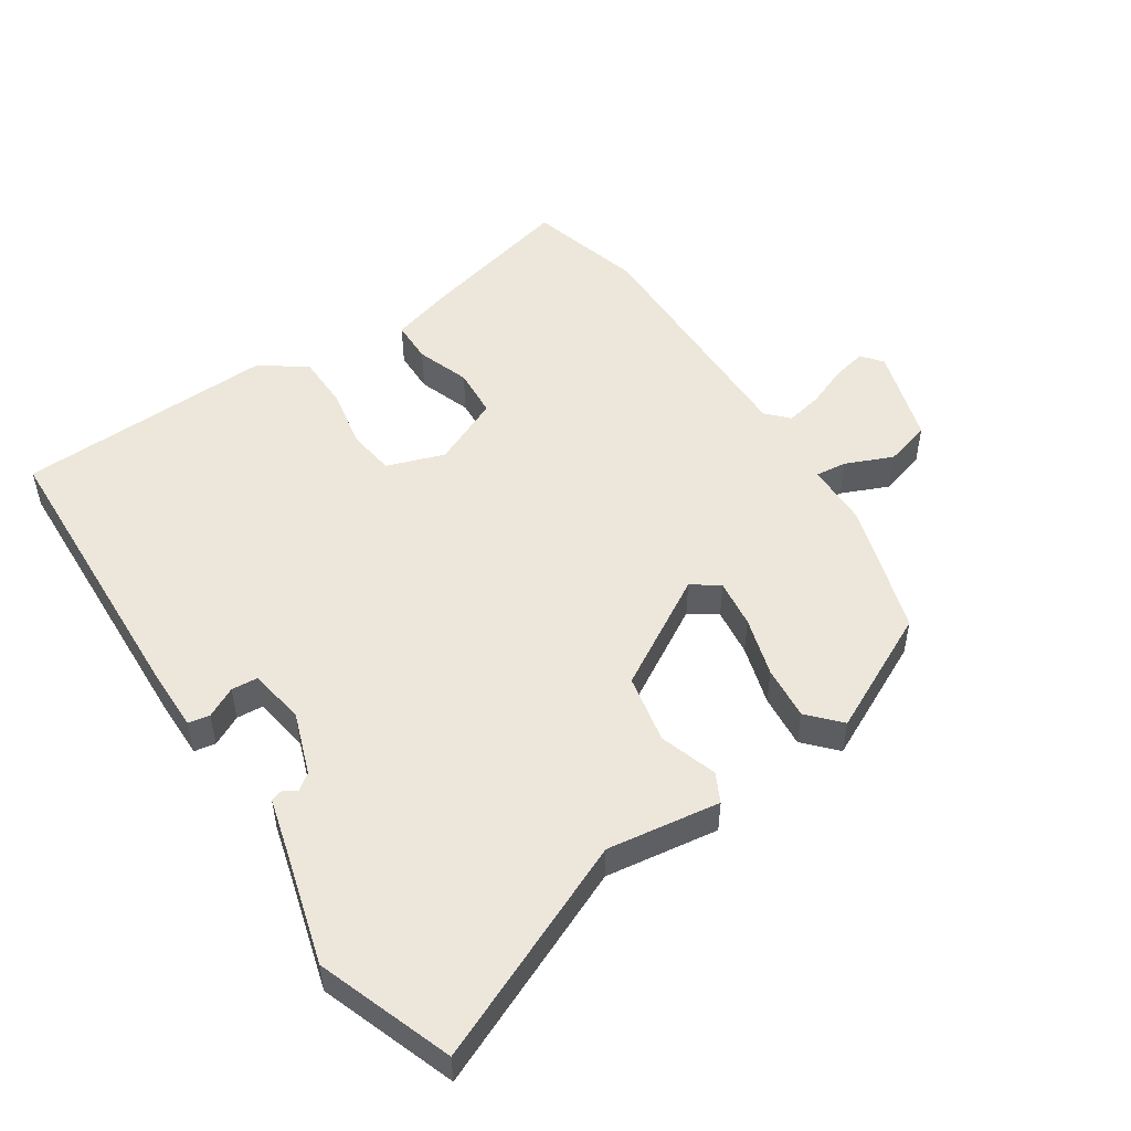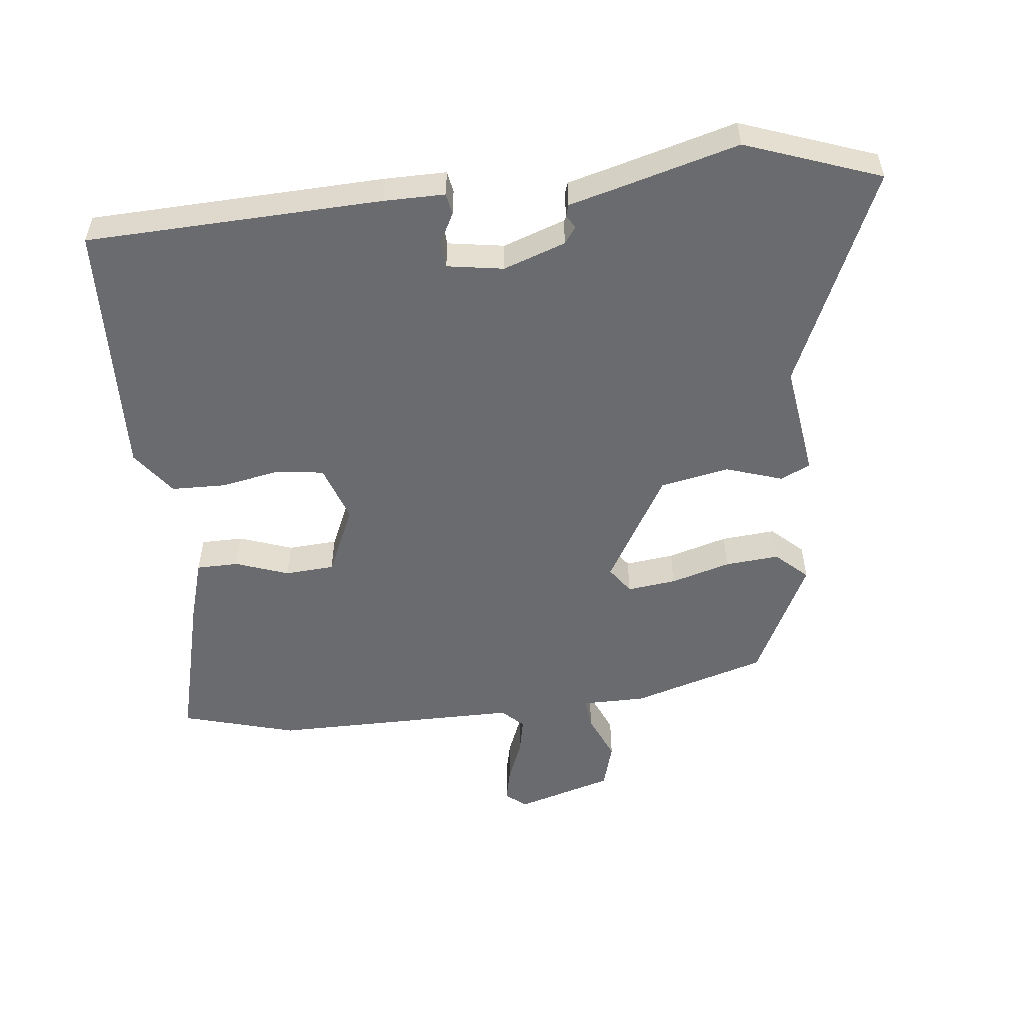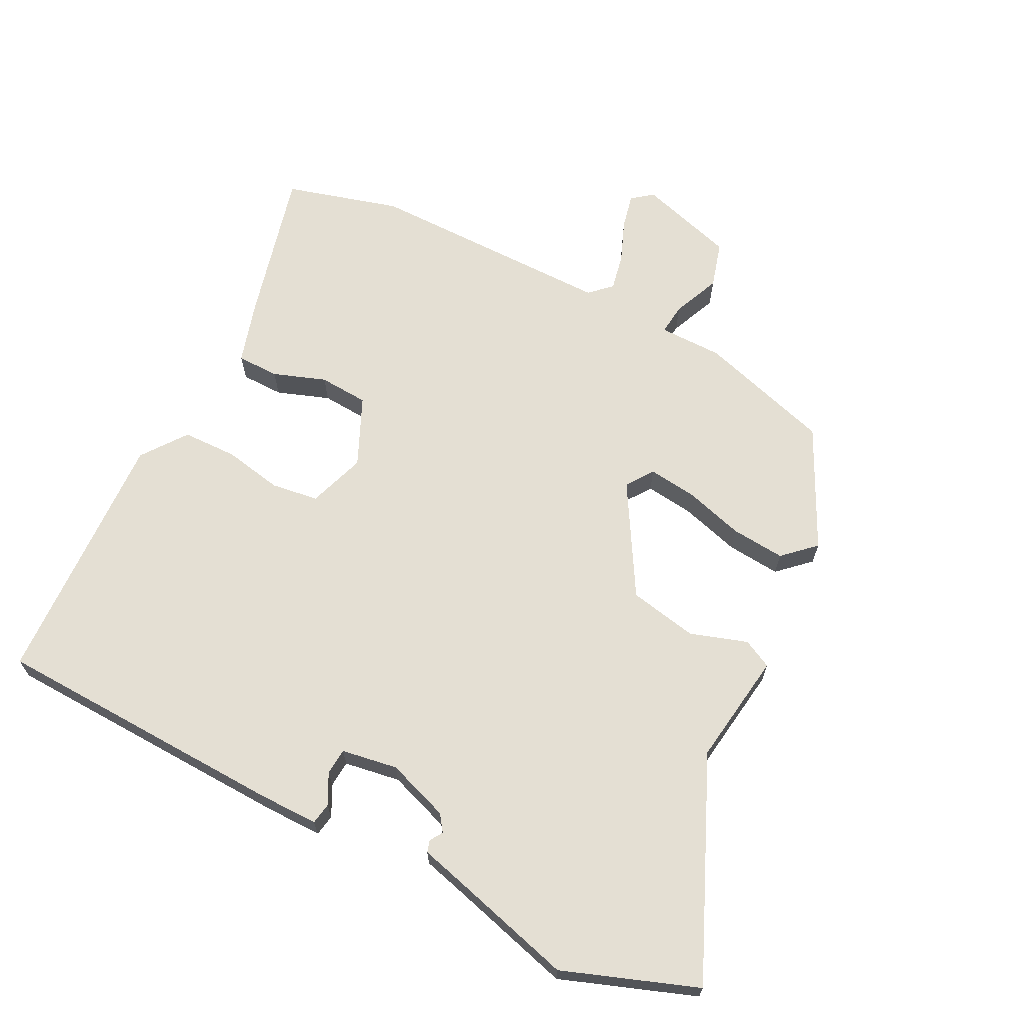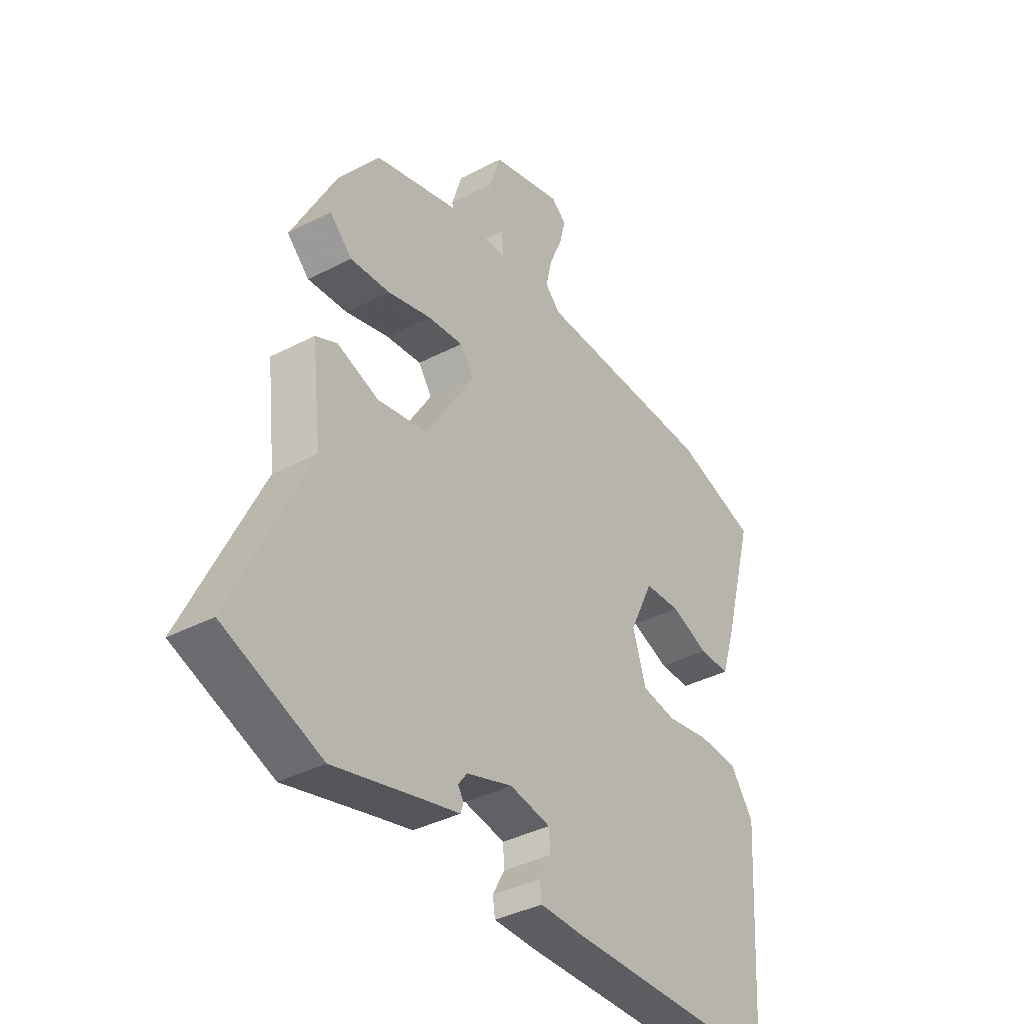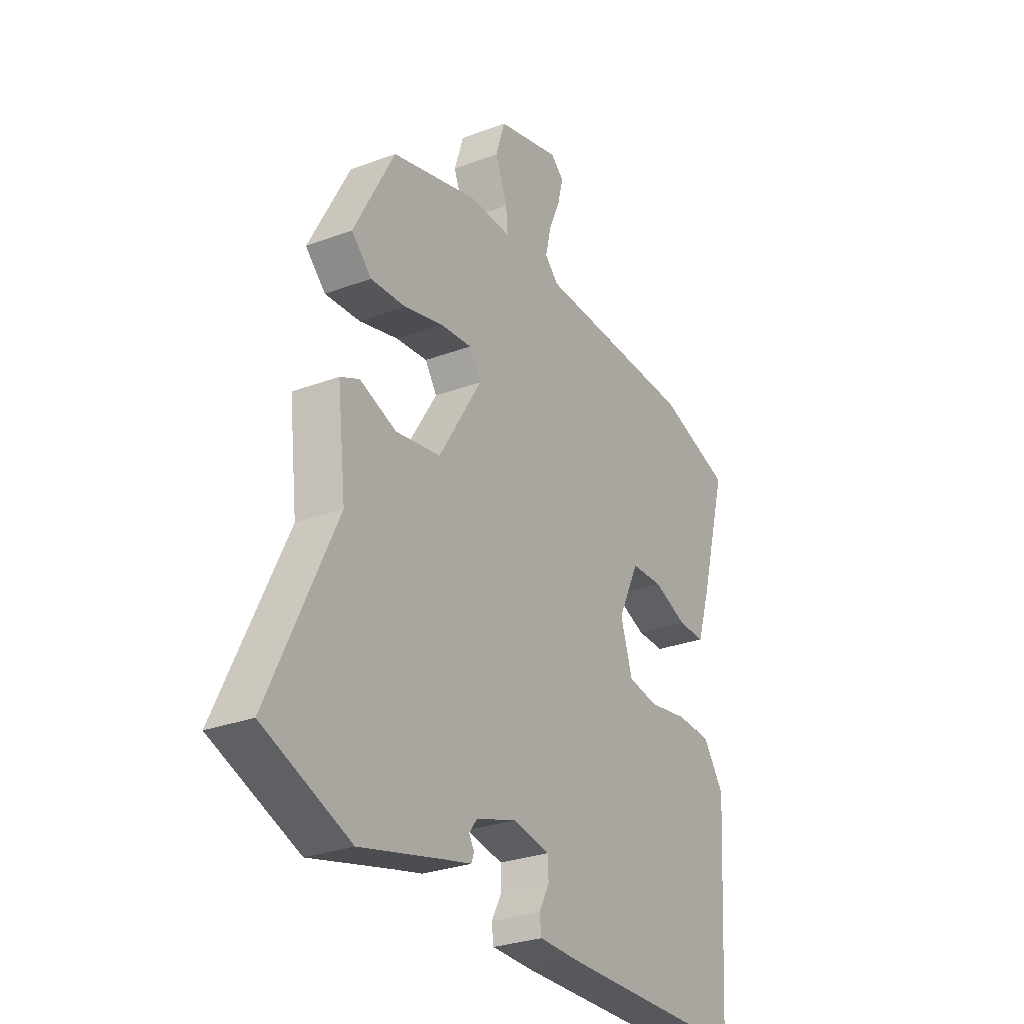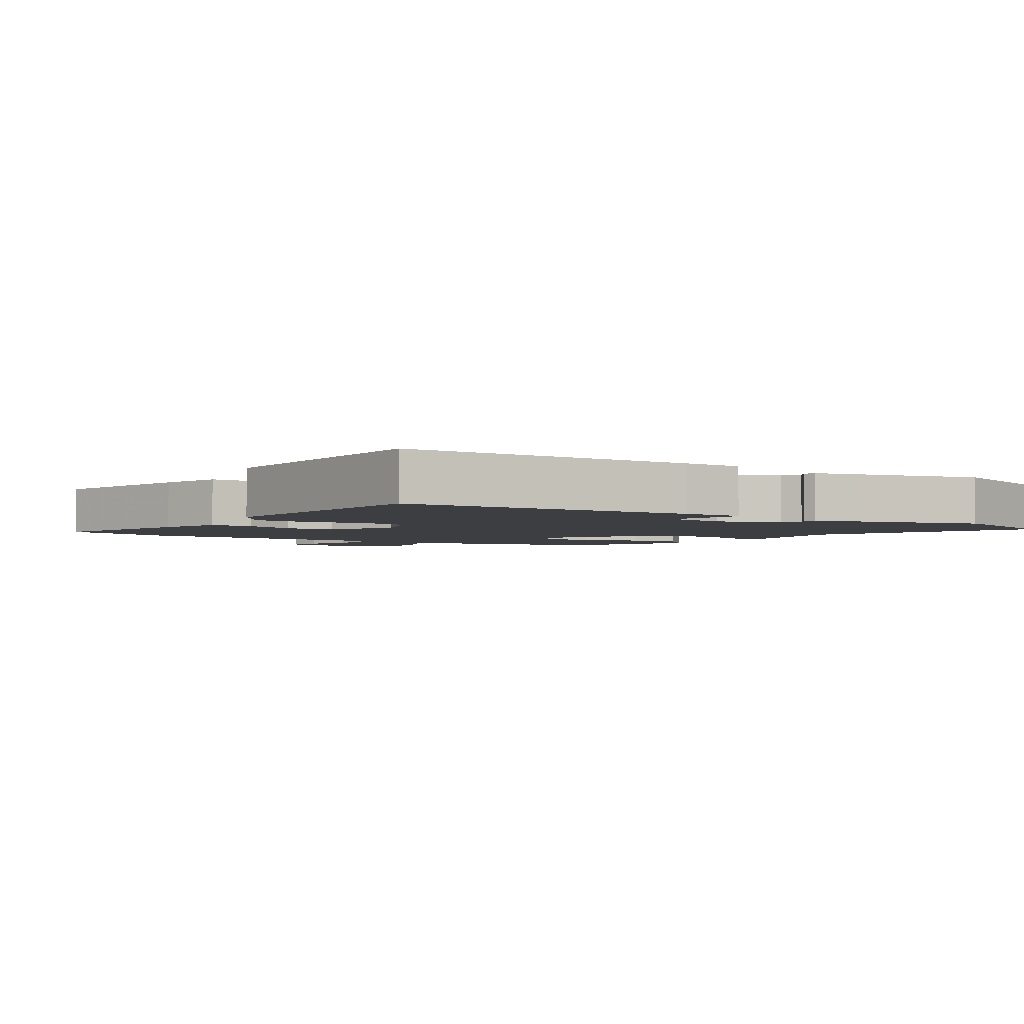
<metadata>
{"format":"obj","ext":"obj","renderer":"f3d","projection":"perspective","resolution":1024,"background":"white","views":[{"elev":51.1,"azim":-121.8,"up":"+Y"},{"elev":-53.3,"azim":-172.2,"up":"+Y"},{"elev":66.8,"azim":-151.6,"up":"+Y"},{"elev":-37.6,"azim":-56.2,"up":"+Z"},{"elev":-28.5,"azim":-60.6,"up":"+Z"},{"elev":-3.2,"azim":147.6,"up":"+Y"}]}
</metadata>
<code>
v -0.486 0.07 -0.506
v -0.69 0.07 -0.426
v -0.534 0.07 -0.095
v -0.554 0.07 0.079
v -0.509 0.07 0.1
v -0.422 0.07 0.069
v -0.316 0.07 0.087
v -0.213 0.07 0.253
v -0.241 0.07 0.295
v -0.316 0.07 0.288
v -0.408 0.07 0.264
v -0.491 0.07 0.259
v -0.538 0.07 0.305
v -0.442 0.07 0.487
v -0.236 0.07 0.543
v -0.138 0.07 0.541
v -0.142 0.07 0.589
v -0.171 0.07 0.662
v -0.149 0.07 0.732
v 0 0.07 0.772
v 0.031 0.07 0.746
v 0.018 0.07 0.694
v -0.009 0.07 0.631
v -0.022 0.07 0.575
v 0.01 0.07 0.543
v 0.39 0.07 0.534
v 0.564 0.07 0.48
v 0.5 0.07 0.248
v 0.469 0.07 0.151
v 0.404 0.07 0.152
v 0.324 0.07 0.183
v 0.248 0.07 0.18
v 0.198 0.07 0.076
v 0.226 0.07 -0.013
v 0.298 0.07 -0.025
v 0.389 0.07 -0.01
v 0.473 0.07 -0.014
v 0.522 0.07 -0.084
v 0.497 0.07 -0.481
v 0.044 0.07 -0.486
v -0.049 0.07 -0.484
v -0.054 0.07 -0.451
v -0.029 0.07 -0.405
v -0.031 0.07 -0.364
v -0.117 0.07 -0.348
v -0.213 0.07 -0.379
v -0.232 0.07 -0.404
v -0.22 0.07 -0.424
v -0.226 0.07 -0.442
v -0.297 0.07 -0.459
v -0.486 0 -0.506
v -0.69 0 -0.426
v -0.534 0 -0.095
v -0.554 0 0.079
v -0.509 0 0.1
v -0.422 0 0.069
v -0.316 0 0.087
v -0.213 0 0.253
v -0.241 0 0.295
v -0.316 0 0.288
v -0.408 0 0.264
v -0.491 0 0.259
v -0.538 0 0.305
v -0.442 0 0.487
v -0.236 0 0.543
v -0.138 0 0.541
v -0.142 0 0.589
v -0.171 0 0.662
v -0.149 0 0.732
v 0 0 0.772
v 0.031 0 0.746
v 0.018 0 0.694
v -0.009 0 0.631
v -0.022 0 0.575
v 0.01 0 0.543
v 0.39 0 0.534
v 0.564 0 0.48
v 0.5 0 0.248
v 0.469 0 0.151
v 0.404 0 0.152
v 0.324 0 0.183
v 0.248 0 0.18
v 0.198 0 0.076
v 0.226 0 -0.013
v 0.298 0 -0.025
v 0.389 0 -0.01
v 0.473 0 -0.014
v 0.522 0 -0.084
v 0.497 0 -0.481
v 0.044 0 -0.486
v -0.049 0 -0.484
v -0.054 0 -0.451
v -0.029 0 -0.405
v -0.031 0 -0.364
v -0.117 0 -0.348
v -0.213 0 -0.379
v -0.232 0 -0.404
v -0.22 0 -0.424
v -0.226 0 -0.442
v -0.297 0 -0.459
f 47 48 49 50
f 46 47 50 1
f 40 41 42 43
f 40 43 44
f 39 40 44
f 38 39 44
f 35 36 37 38
f 34 35 38 44
f 33 34 44 45
f 28 29 30 31
f 28 31 32
f 25 26 27 28
f 25 28 32
f 24 25 32 33
f 20 21 22 23
f 20 23 24
f 17 18 19 20
f 16 17 20 24
f 13 14 15 16
f 10 11 12 13
f 9 10 13 16
f 8 9 16 24
f 3 4 5 6
f 3 6 7
f 46 1 2 3
f 46 3 7
f 45 46 7 8
f 8 24 33 45
f 100 99 98 97
f 51 100 97 96
f 93 92 91 90
f 94 93 90
f 94 90 89
f 94 89 88
f 88 87 86 85
f 94 88 85 84
f 95 94 84 83
f 81 80 79 78
f 82 81 78
f 78 77 76 75
f 82 78 75
f 83 82 75 74
f 73 72 71 70
f 74 73 70
f 70 69 68 67
f 74 70 67 66
f 66 65 64 63
f 63 62 61 60
f 66 63 60 59
f 74 66 59 58
f 56 55 54 53
f 57 56 53
f 53 52 51 96
f 57 53 96
f 58 57 96 95
f 95 83 74 58
f 1 51 52 2
f 2 52 53 3
f 3 53 54 4
f 4 54 55 5
f 5 55 56 6
f 6 56 57 7
f 7 57 58 8
f 8 58 59 9
f 9 59 60 10
f 10 60 61 11
f 11 61 62 12
f 12 62 63 13
f 13 63 64 14
f 14 64 65 15
f 15 65 66 16
f 16 66 67 17
f 17 67 68 18
f 18 68 69 19
f 19 69 70 20
f 20 70 71 21
f 21 71 72 22
f 22 72 73 23
f 23 73 74 24
f 24 74 75 25
f 25 75 76 26
f 26 76 77 27
f 27 77 78 28
f 28 78 79 29
f 29 79 80 30
f 30 80 81 31
f 31 81 82 32
f 32 82 83 33
f 33 83 84 34
f 34 84 85 35
f 35 85 86 36
f 36 86 87 37
f 37 87 88 38
f 38 88 89 39
f 39 89 90 40
f 40 90 91 41
f 41 91 92 42
f 42 92 93 43
f 43 93 94 44
f 44 94 95 45
f 45 95 96 46
f 46 96 97 47
f 47 97 98 48
f 48 98 99 49
f 49 99 100 50
f 50 100 51 1

</code>
